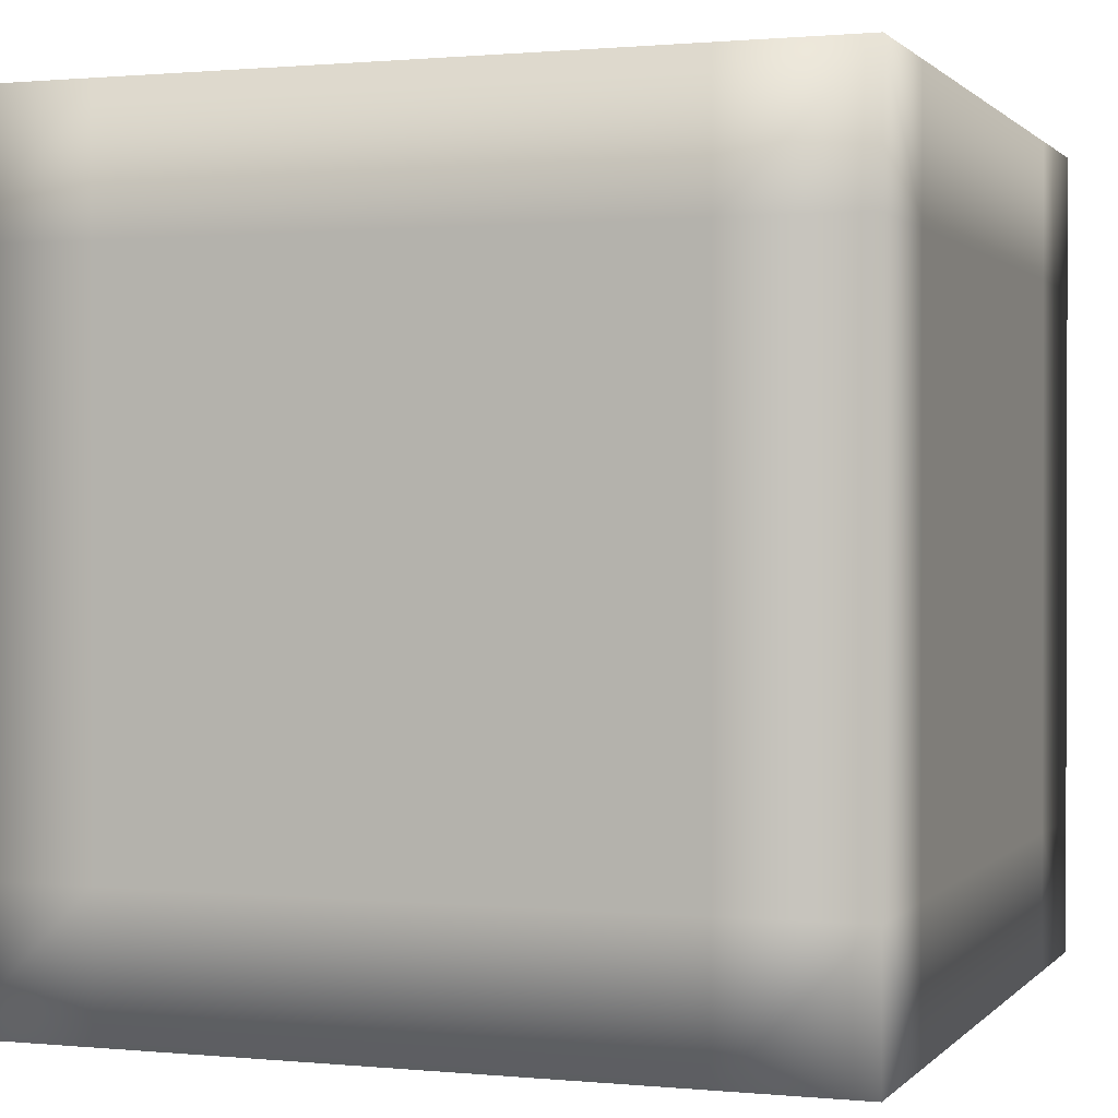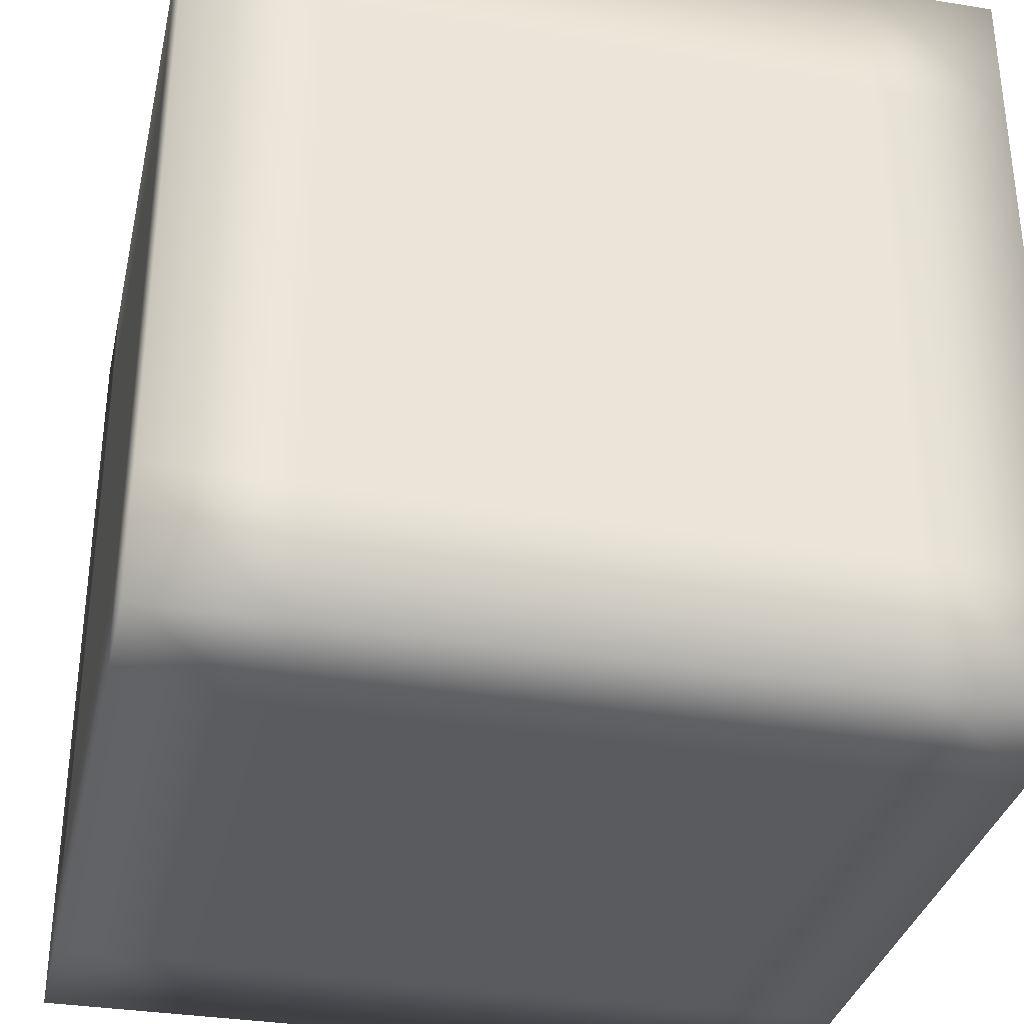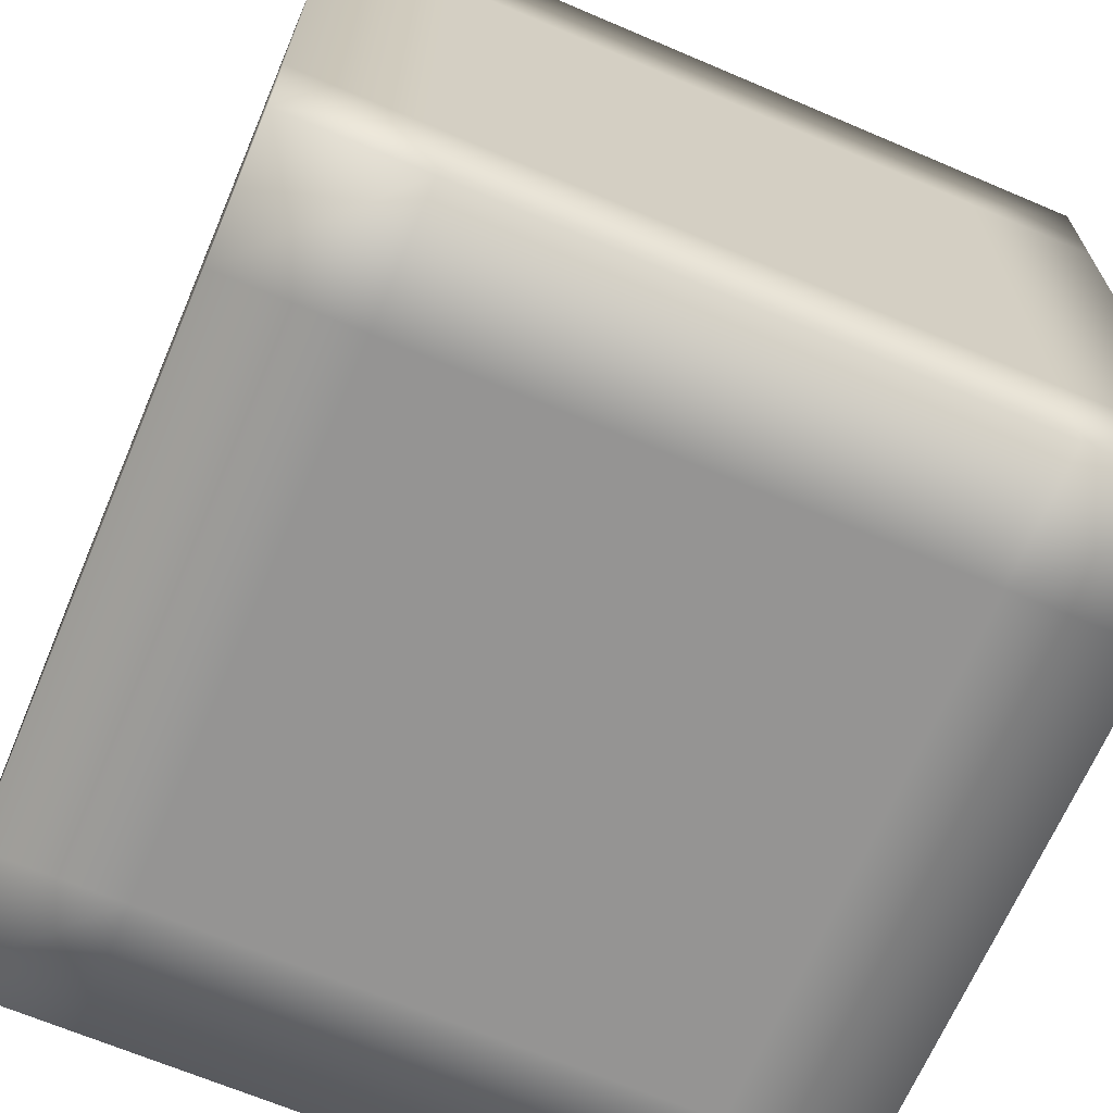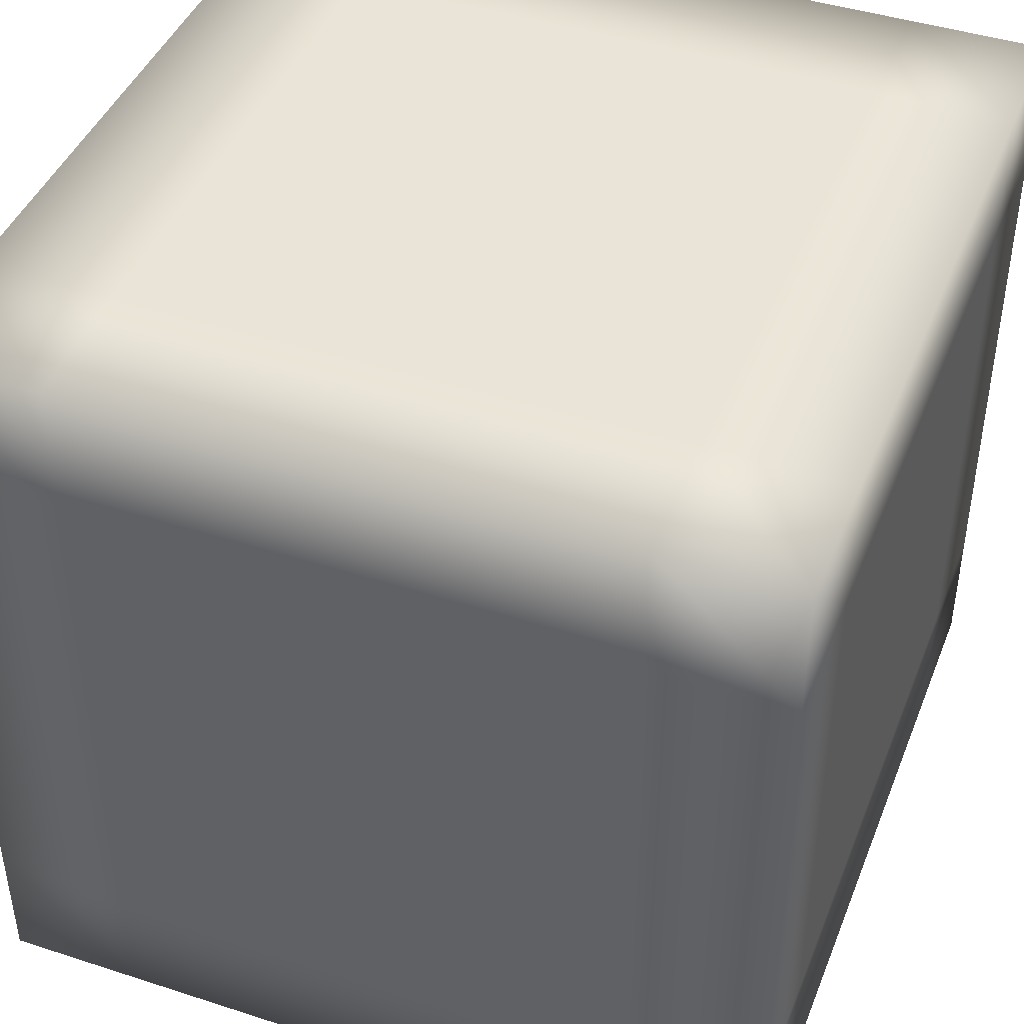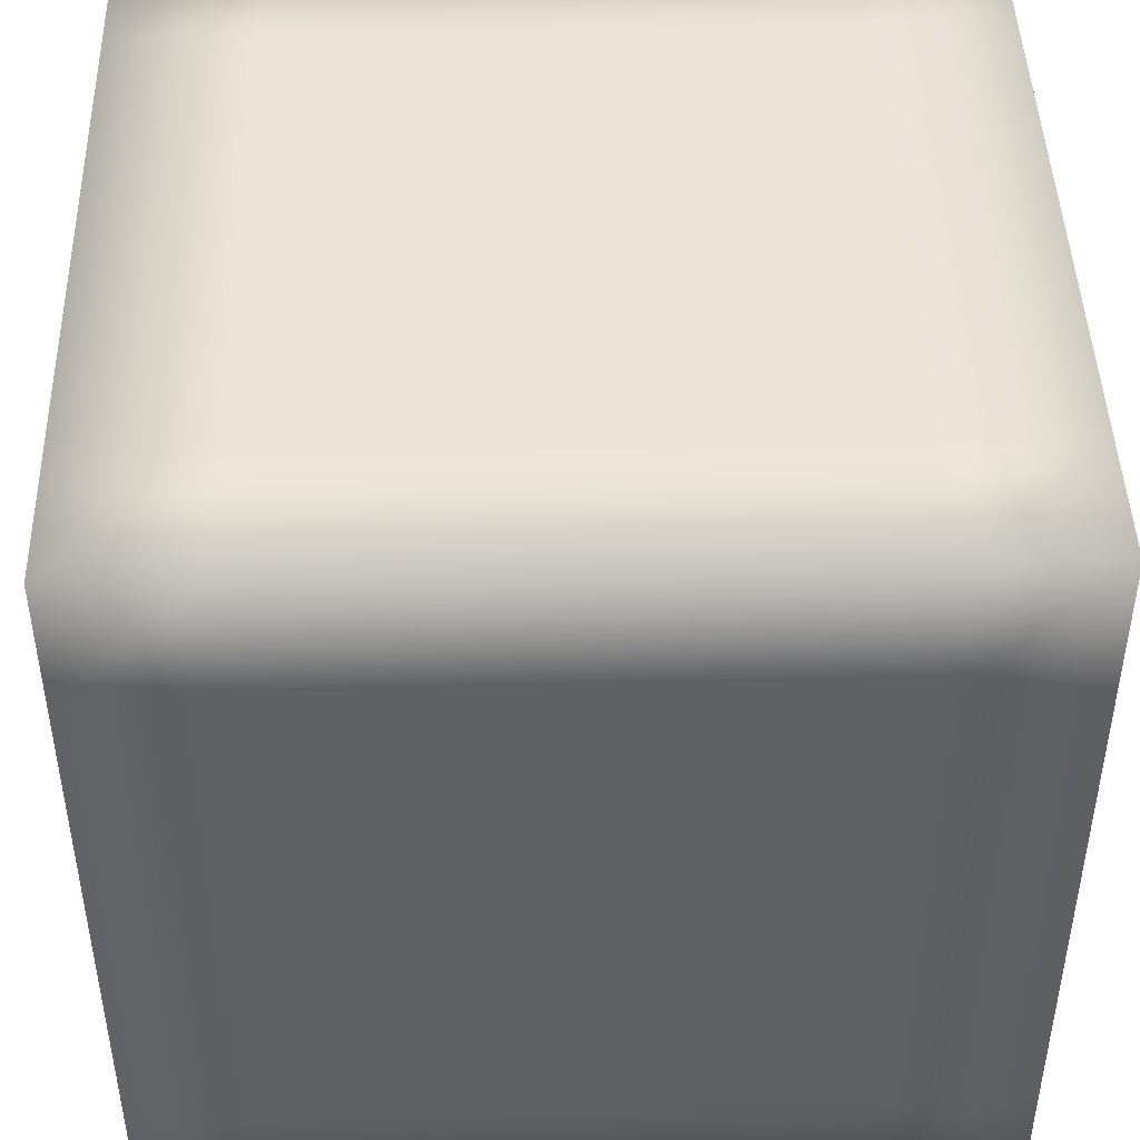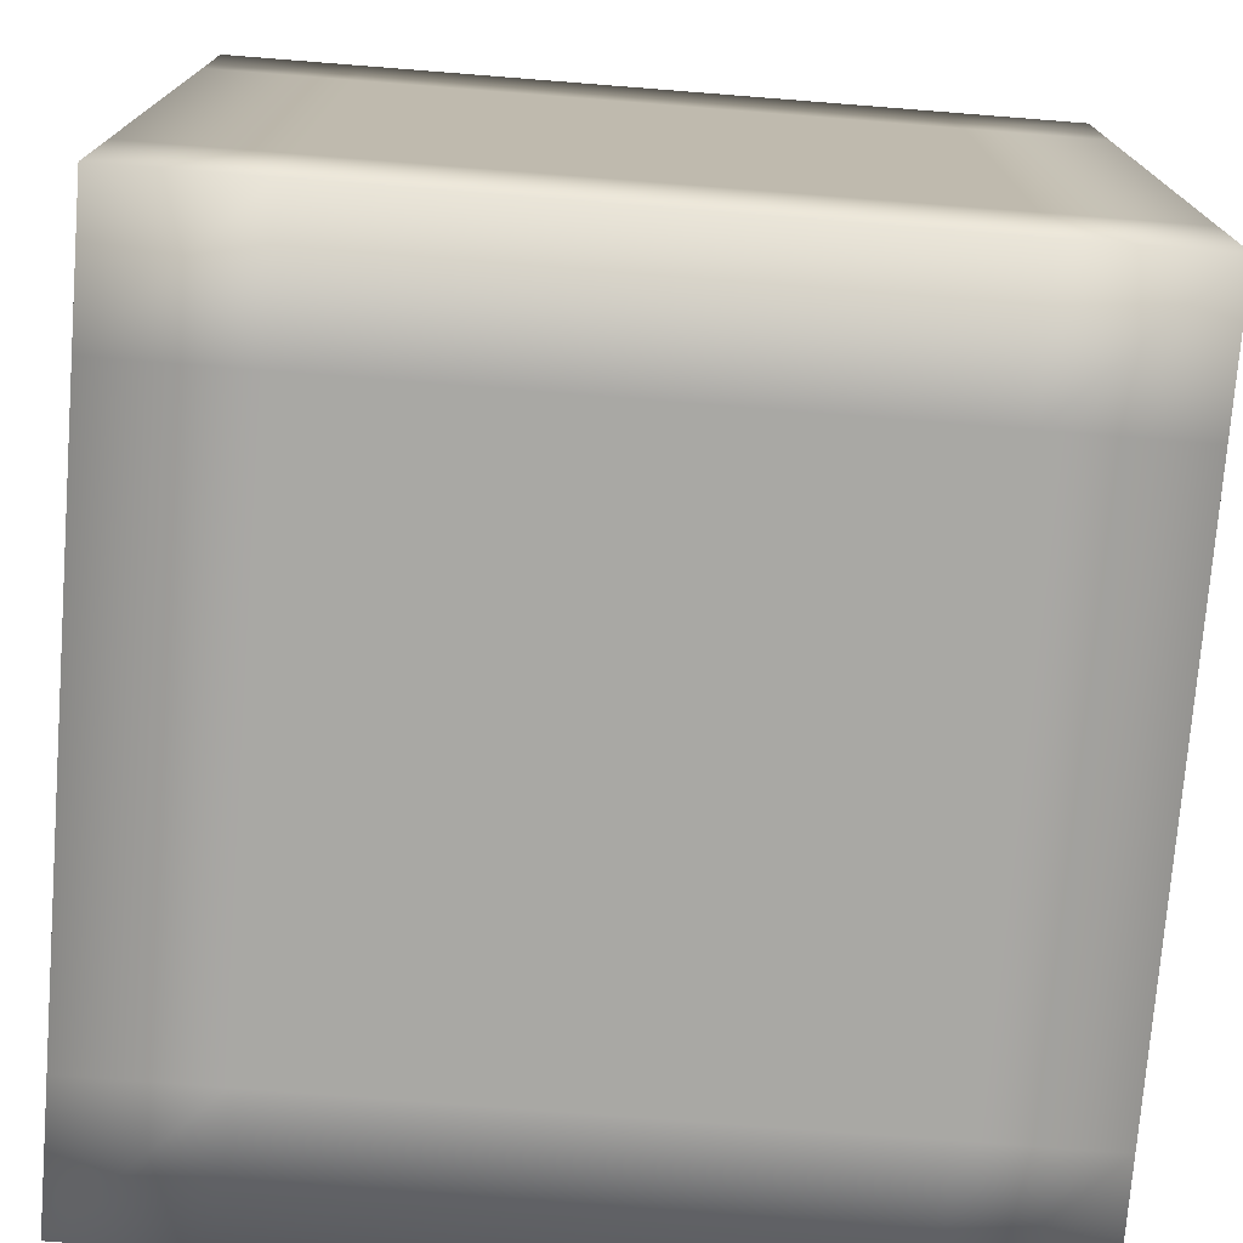
<metadata>
{"format":"obj","ext":"obj","renderer":"f3d","projection":"perspective","resolution":1024,"background":"white","views":[{"elev":0.8,"azim":-70.3,"up":"+Z"},{"elev":-33.5,"azim":-12.6,"up":"+Z"},{"elev":-67.2,"azim":-113.1,"up":"+Z"},{"elev":43.4,"azim":20.9,"up":"+Y"},{"elev":45.2,"azim":88.4,"up":"+Z"},{"elev":-74.9,"azim":85.5,"up":"+Z"}]}
</metadata>
<code>
v  -16.67 41.67 25
v  -16.67 33.33 25
v  -8.333 33.33 25
v  -8.333 41.67 25
v  -16.67 25 25
v  -8.333 25 25
v  -16.67 16.67 25
v  -8.333 16.67 25
v  -16.67 8.333 25
v  -8.333 8.333 25
v  0 33.33 25
v  0 41.67 25
v  0 25 25
v  0 16.67 25
v  0 8.333 25
v  8.333 33.33 25
v  8.333 41.67 25
v  8.333 25 25
v  8.333 16.67 25
v  8.333 8.333 25
v  16.67 33.33 25
v  16.67 41.67 25
v  16.67 25 25
v  16.67 16.67 25
v  16.67 8.333 25
v  -25 50 25
v  -25 41.67 25
v  -16.67 50 25
v  -16.67 0 25
v  -25 8.333 25
v  -25 0 25
v  25 0 25
v  25 8.333 25
v  16.67 0 25
v  16.67 50 25
v  25 41.67 25
v  25 50 25
v  -25 33.33 25
v  -8.333 0 25
v  25 16.67 25
v  8.333 50 25
v  -25 25 25
v  0 0 25
v  25 25 25
v  0 50 25
v  -25 16.67 25
v  8.333 0 25
v  25 33.33 25
v  -8.333 50 25
v  25 41.67 16.67
v  25 33.33 16.67
v  25 33.33 8.333
v  25 41.67 8.333
v  25 25 16.67
v  25 25 8.333
v  25 16.67 16.67
v  25 16.67 8.333
v  25 8.333 16.67
v  25 8.333 8.333
v  25 33.33 -0
v  25 41.67 -0
v  25 25 -0
v  25 16.67 -0
v  25 8.333 -0
v  25 33.33 -8.333
v  25 41.67 -8.333
v  25 25 -8.333
v  25 16.67 -8.333
v  25 8.333 -8.333
v  25 33.33 -16.67
v  25 41.67 -16.67
v  25 25 -16.67
v  25 16.67 -16.67
v  25 8.333 -16.67
v  25 50 16.67
v  25 0 16.67
v  25 0 -25
v  25 8.333 -25
v  25 0 -16.67
v  25 50 -16.67
v  25 41.67 -25
v  25 50 -25
v  25 0 8.333
v  25 16.67 -25
v  25 50 -8.333
v  25 0 -0
v  25 25 -25
v  25 50 -0
v  25 0 -8.333
v  25 33.33 -25
v  25 50 8.333
v  16.67 41.67 -25
v  16.67 33.33 -25
v  8.333 33.33 -25
v  8.333 41.67 -25
v  16.67 25 -25
v  8.333 25 -25
v  16.67 16.67 -25
v  8.333 16.67 -25
v  16.67 8.333 -25
v  8.333 8.333 -25
v  0 33.33 -25
v  0 41.67 -25
v  0 25 -25
v  0 16.67 -25
v  0 8.333 -25
v  -8.333 33.33 -25
v  -8.333 41.67 -25
v  -8.333 25 -25
v  -8.333 16.67 -25
v  -8.333 8.333 -25
v  -16.67 33.33 -25
v  -16.67 41.67 -25
v  -16.67 25 -25
v  -16.67 16.67 -25
v  -16.67 8.333 -25
v  16.67 50 -25
v  16.67 0 -25
v  -25 0 -25
v  -25 8.333 -25
v  -16.67 0 -25
v  -16.67 50 -25
v  -25 41.67 -25
v  -25 50 -25
v  8.333 0 -25
v  -25 16.67 -25
v  -8.333 50 -25
v  0 0 -25
v  -25 25 -25
v  0 50 -25
v  -8.333 0 -25
v  -25 33.33 -25
v  8.333 50 -25
v  -25 41.67 -16.67
v  -25 33.33 -16.67
v  -25 33.33 -8.333
v  -25 41.67 -8.333
v  -25 25 -16.67
v  -25 25 -8.333
v  -25 16.67 -16.67
v  -25 16.67 -8.333
v  -25 8.333 -16.67
v  -25 8.333 -8.333
v  -25 33.33 -0
v  -25 41.67 -0
v  -25 25 -0
v  -25 16.67 -0
v  -25 8.333 -0
v  -25 33.33 8.333
v  -25 41.67 8.333
v  -25 25 8.333
v  -25 16.67 8.333
v  -25 8.333 8.333
v  -25 33.33 16.67
v  -25 41.67 16.67
v  -25 25 16.67
v  -25 16.67 16.67
v  -25 8.333 16.67
v  -25 50 -16.67
v  -25 0 -16.67
v  -25 0 16.67
v  -25 50 16.67
v  -25 0 -8.333
v  -25 50 8.333
v  -25 0 -0
v  -25 50 -0
v  -25 0 8.333
v  -25 50 -8.333
v  -16.67 0 16.67
v  -16.67 0 8.333
v  -8.333 0 8.333
v  -8.333 0 16.67
v  -16.67 0 0
v  -8.333 0 -0
v  -16.67 0 -8.333
v  -8.333 0 -8.333
v  -16.67 0 -16.67
v  -8.333 0 -16.67
v  0 0 8.333
v  0 0 16.67
v  0 0 -0
v  0 0 -8.333
v  0 0 -16.67
v  8.333 0 8.333
v  8.333 0 16.67
v  8.333 0 -0
v  8.333 0 -8.333
v  8.333 0 -16.67
v  16.67 0 8.333
v  16.67 0 16.67
v  16.67 0 -0
v  16.67 0 -8.333
v  16.67 0 -16.67
v  -16.67 50 -16.67
v  -16.67 50 -8.333
v  -8.333 50 -8.333
v  -8.333 50 -16.67
v  -16.67 50 -0
v  -8.333 50 0
v  -16.67 50 8.333
v  -8.333 50 8.333
v  -16.67 50 16.67
v  -8.333 50 16.67
v  0 50 -8.333
v  0 50 -16.67
v  0 50 -0
v  0 50 8.333
v  0 50 16.67
v  8.333 50 -8.333
v  8.333 50 -16.67
v  8.333 50 -0
v  8.333 50 8.333
v  8.333 50 16.67
v  16.67 50 -8.333
v  16.67 50 -16.67
v  16.67 50 -0
v  16.67 50 8.333
v  16.67 50 16.67
o Box001
g Box001
f 1 2 3
f 3 4 1
f 2 5 6
f 6 3 2
f 5 7 8
f 8 6 5
f 7 9 10
f 10 8 7
f 4 3 11
f 11 12 4
f 3 6 13
f 13 11 3
f 6 8 14
f 14 13 6
f 8 10 15
f 15 14 8
f 12 11 16
f 16 17 12
f 11 13 18
f 18 16 11
f 13 14 19
f 19 18 13
f 14 15 20
f 20 19 14
f 17 16 21
f 21 22 17
f 16 18 23
f 23 21 16
f 18 19 24
f 24 23 18
f 19 20 25
f 25 24 19
f 26 27 1
f 1 28 26
f 29 9 30
f 30 31 29
f 32 33 25
f 25 34 32
f 35 22 36
f 36 37 35
f 27 38 2
f 2 1 27
f 39 10 9
f 9 29 39
f 33 40 24
f 24 25 33
f 41 17 22
f 22 35 41
f 38 42 5
f 5 2 38
f 43 15 10
f 10 39 43
f 40 44 23
f 23 24 40
f 45 12 17
f 17 41 45
f 42 46 7
f 7 5 42
f 47 20 15
f 15 43 47
f 44 48 21
f 21 23 44
f 49 4 12
f 12 45 49
f 46 30 9
f 9 7 46
f 34 25 20
f 20 47 34
f 48 36 22
f 22 21 48
f 28 1 4
f 4 49 28
f 50 51 52
f 52 53 50
f 51 54 55
f 55 52 51
f 54 56 57
f 57 55 54
f 56 58 59
f 59 57 56
f 53 52 60
f 60 61 53
f 52 55 62
f 62 60 52
f 55 57 63
f 63 62 55
f 57 59 64
f 64 63 57
f 61 60 65
f 65 66 61
f 60 62 67
f 67 65 60
f 62 63 68
f 68 67 62
f 63 64 69
f 69 68 63
f 66 65 70
f 70 71 66
f 65 67 72
f 72 70 65
f 67 68 73
f 73 72 67
f 68 69 74
f 74 73 68
f 37 36 50
f 50 75 37
f 76 58 33
f 33 32 76
f 77 78 74
f 74 79 77
f 80 71 81
f 81 82 80
f 36 48 51
f 51 50 36
f 83 59 58
f 58 76 83
f 78 84 73
f 73 74 78
f 85 66 71
f 71 80 85
f 48 44 54
f 54 51 48
f 86 64 59
f 59 83 86
f 84 87 72
f 72 73 84
f 88 61 66
f 66 85 88
f 44 40 56
f 56 54 44
f 89 69 64
f 64 86 89
f 87 90 70
f 70 72 87
f 91 53 61
f 61 88 91
f 40 33 58
f 58 56 40
f 79 74 69
f 69 89 79
f 90 81 71
f 71 70 90
f 75 50 53
f 53 91 75
f 92 93 94
f 94 95 92
f 93 96 97
f 97 94 93
f 96 98 99
f 99 97 96
f 98 100 101
f 101 99 98
f 95 94 102
f 102 103 95
f 94 97 104
f 104 102 94
f 97 99 105
f 105 104 97
f 99 101 106
f 106 105 99
f 103 102 107
f 107 108 103
f 102 104 109
f 109 107 102
f 104 105 110
f 110 109 104
f 105 106 111
f 111 110 105
f 108 107 112
f 112 113 108
f 107 109 114
f 114 112 107
f 109 110 115
f 115 114 109
f 110 111 116
f 116 115 110
f 82 81 92
f 92 117 82
f 118 100 78
f 78 77 118
f 119 120 116
f 116 121 119
f 122 113 123
f 123 124 122
f 81 90 93
f 93 92 81
f 125 101 100
f 100 118 125
f 120 126 115
f 115 116 120
f 127 108 113
f 113 122 127
f 90 87 96
f 96 93 90
f 128 106 101
f 101 125 128
f 126 129 114
f 114 115 126
f 130 103 108
f 108 127 130
f 87 84 98
f 98 96 87
f 131 111 106
f 106 128 131
f 129 132 112
f 112 114 129
f 133 95 103
f 103 130 133
f 84 78 100
f 100 98 84
f 121 116 111
f 111 131 121
f 132 123 113
f 113 112 132
f 117 92 95
f 95 133 117
f 134 135 136
f 136 137 134
f 135 138 139
f 139 136 135
f 138 140 141
f 141 139 138
f 140 142 143
f 143 141 140
f 137 136 144
f 144 145 137
f 136 139 146
f 146 144 136
f 139 141 147
f 147 146 139
f 141 143 148
f 148 147 141
f 145 144 149
f 149 150 145
f 144 146 151
f 151 149 144
f 146 147 152
f 152 151 146
f 147 148 153
f 153 152 147
f 150 149 154
f 154 155 150
f 149 151 156
f 156 154 149
f 151 152 157
f 157 156 151
f 152 153 158
f 158 157 152
f 124 123 134
f 134 159 124
f 160 142 120
f 120 119 160
f 31 30 158
f 158 161 31
f 162 155 27
f 27 26 162
f 123 132 135
f 135 134 123
f 163 143 142
f 142 160 163
f 30 46 157
f 157 158 30
f 164 150 155
f 155 162 164
f 132 129 138
f 138 135 132
f 165 148 143
f 143 163 165
f 46 42 156
f 156 157 46
f 166 145 150
f 150 164 166
f 129 126 140
f 140 138 129
f 167 153 148
f 148 165 167
f 42 38 154
f 154 156 42
f 168 137 145
f 145 166 168
f 126 120 142
f 142 140 126
f 161 158 153
f 153 167 161
f 38 27 155
f 155 154 38
f 159 134 137
f 137 168 159
f 169 170 171
f 171 172 169
f 170 173 174
f 174 171 170
f 173 175 176
f 176 174 173
f 175 177 178
f 178 176 175
f 172 171 179
f 179 180 172
f 171 174 181
f 181 179 171
f 174 176 182
f 182 181 174
f 176 178 183
f 183 182 176
f 180 179 184
f 184 185 180
f 179 181 186
f 186 184 179
f 181 182 187
f 187 186 181
f 182 183 188
f 188 187 182
f 185 184 189
f 189 190 185
f 184 186 191
f 191 189 184
f 186 187 192
f 192 191 186
f 187 188 193
f 193 192 187
f 31 161 169
f 169 29 31
f 121 177 160
f 160 119 121
f 77 79 193
f 193 118 77
f 34 190 76
f 76 32 34
f 161 167 170
f 170 169 161
f 131 178 177
f 177 121 131
f 79 89 192
f 192 193 79
f 47 185 190
f 190 34 47
f 167 165 173
f 173 170 167
f 128 183 178
f 178 131 128
f 89 86 191
f 191 192 89
f 43 180 185
f 185 47 43
f 165 163 175
f 175 173 165
f 125 188 183
f 183 128 125
f 86 83 189
f 189 191 86
f 39 172 180
f 180 43 39
f 163 160 177
f 177 175 163
f 118 193 188
f 188 125 118
f 83 76 190
f 190 189 83
f 29 169 172
f 172 39 29
f 194 195 196
f 196 197 194
f 195 198 199
f 199 196 195
f 198 200 201
f 201 199 198
f 200 202 203
f 203 201 200
f 197 196 204
f 204 205 197
f 196 199 206
f 206 204 196
f 199 201 207
f 207 206 199
f 201 203 208
f 208 207 201
f 205 204 209
f 209 210 205
f 204 206 211
f 211 209 204
f 206 207 212
f 212 211 206
f 207 208 213
f 213 212 207
f 210 209 214
f 214 215 210
f 209 211 216
f 216 214 209
f 211 212 217
f 217 216 211
f 212 213 218
f 218 217 212
f 124 159 194
f 194 122 124
f 28 202 162
f 162 26 28
f 37 75 218
f 218 35 37
f 117 215 80
f 80 82 117
f 159 168 195
f 195 194 159
f 49 203 202
f 202 28 49
f 75 91 217
f 217 218 75
f 133 210 215
f 215 117 133
f 168 166 198
f 198 195 168
f 45 208 203
f 203 49 45
f 91 88 216
f 216 217 91
f 130 205 210
f 210 133 130
f 166 164 200
f 200 198 166
f 41 213 208
f 208 45 41
f 88 85 214
f 214 216 88
f 127 197 205
f 205 130 127
f 164 162 202
f 202 200 164
f 35 218 213
f 213 41 35
f 85 80 215
f 215 214 85
f 122 194 197
f 197 127 122

</code>
